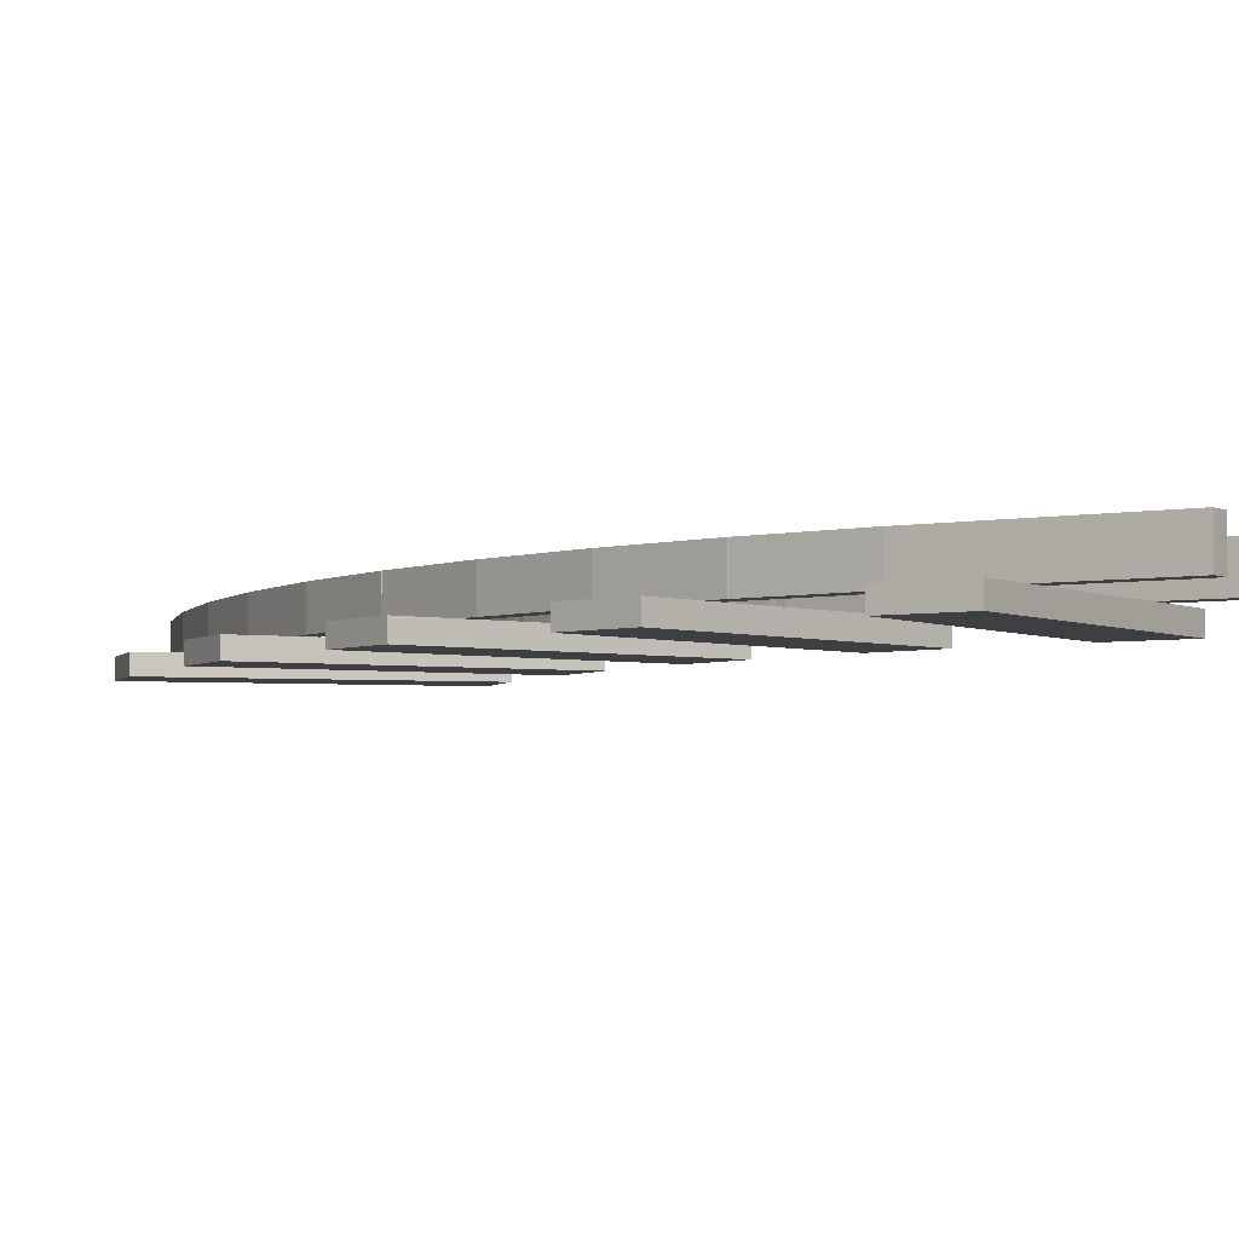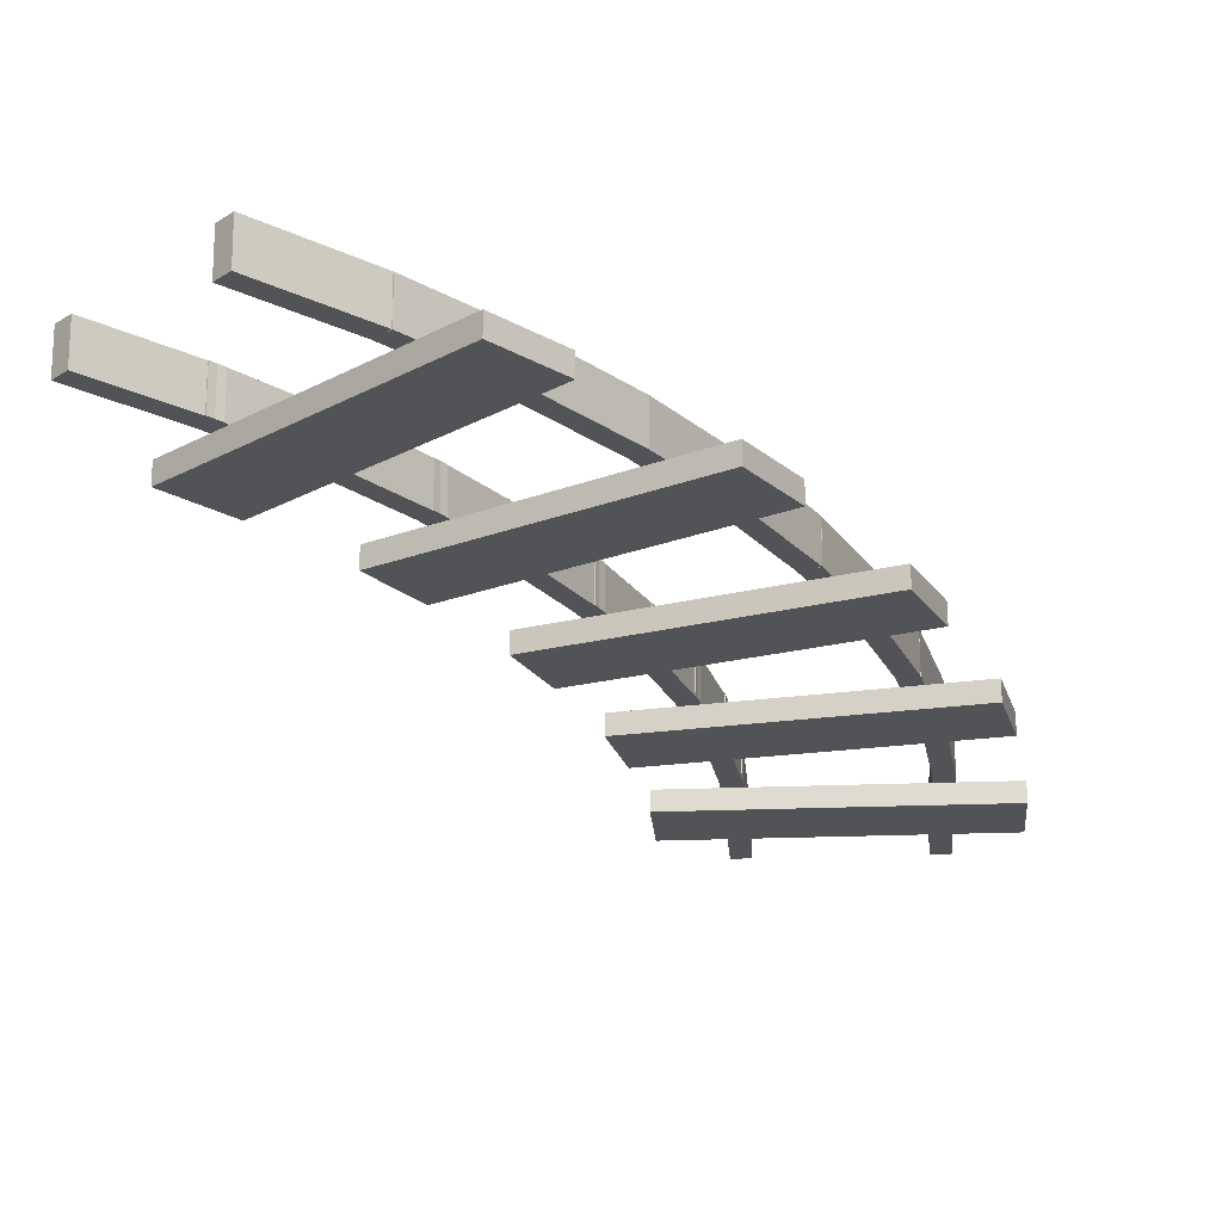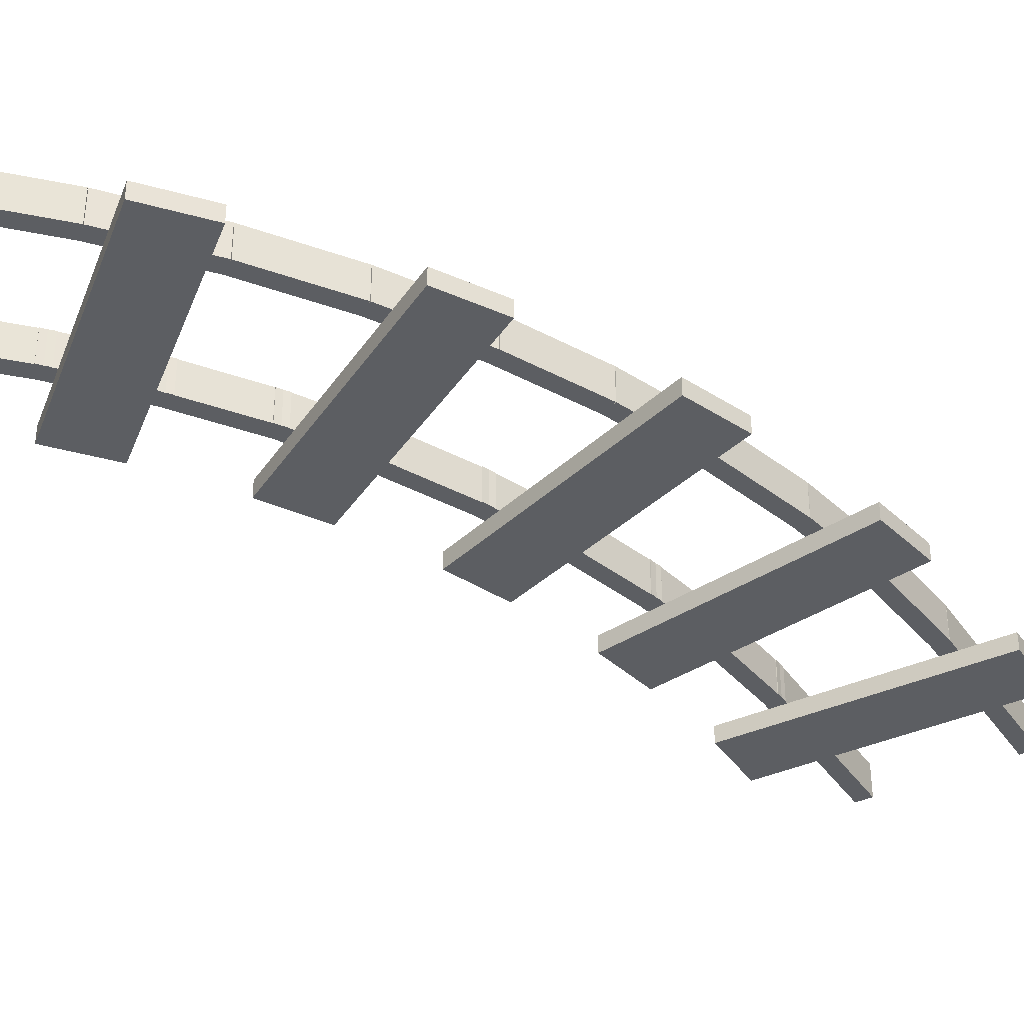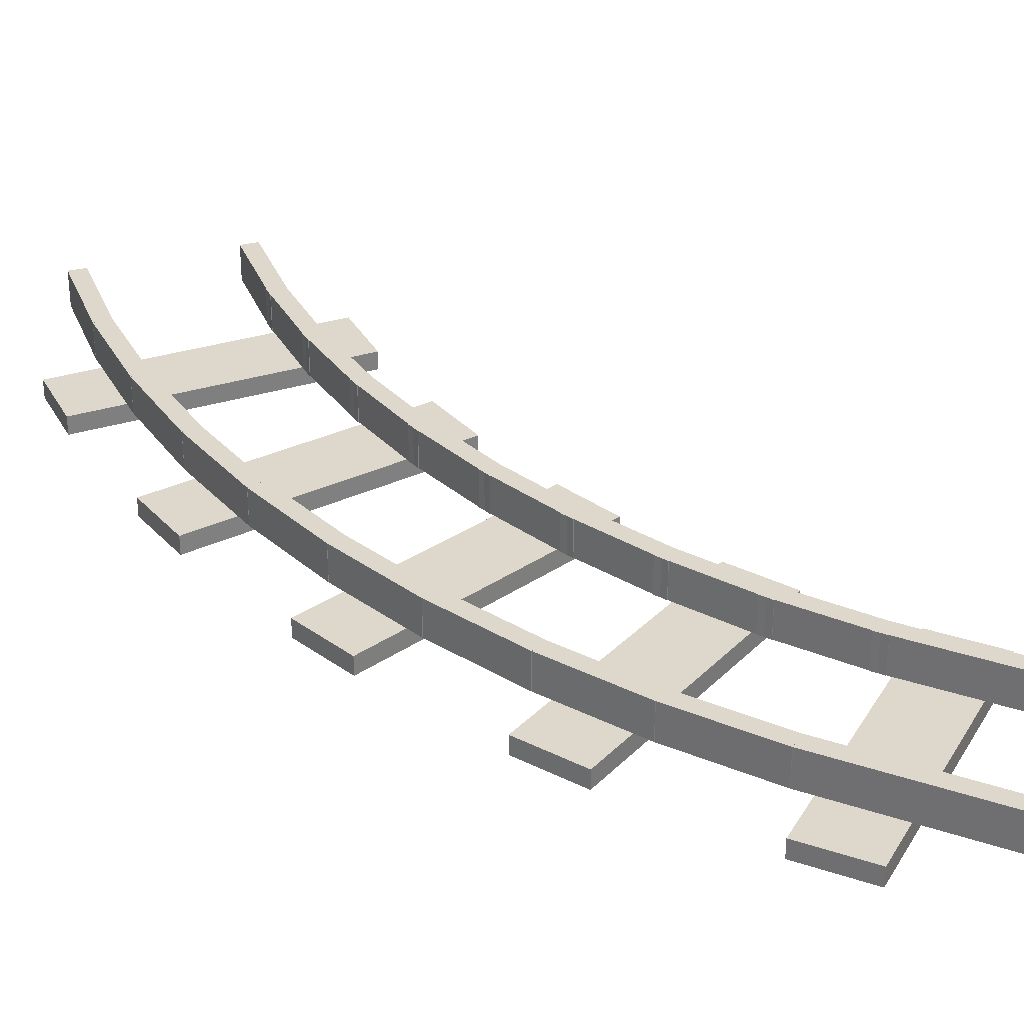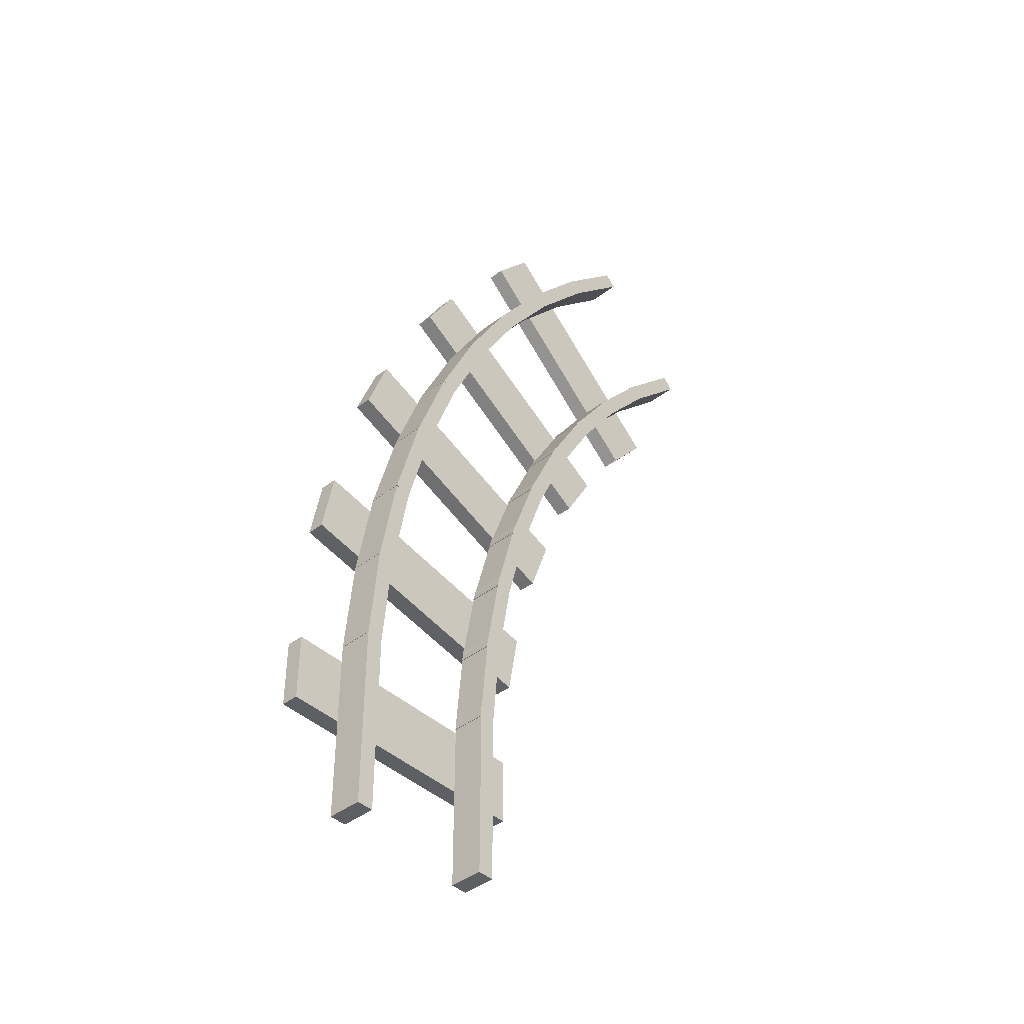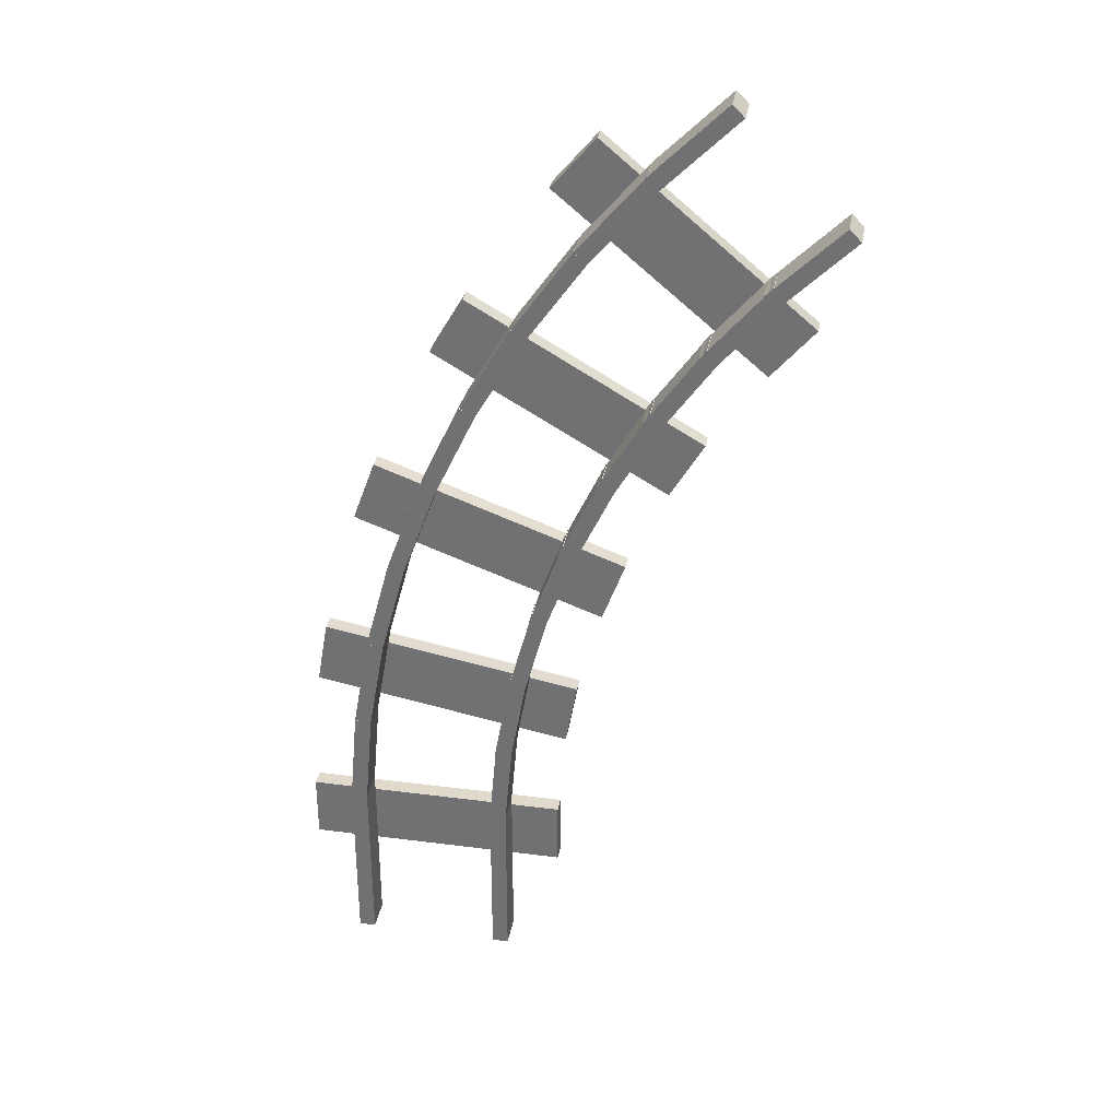
<metadata>
{"format":"obj","ext":"obj","renderer":"f3d","projection":"perspective","resolution":1024,"background":"white","views":[{"elev":-3.8,"azim":123.2,"up":"+Y"},{"elev":-21.7,"azim":4.3,"up":"+Y"},{"elev":-37.4,"azim":30.2,"up":"+Y"},{"elev":31.4,"azim":115.8,"up":"+Y"},{"elev":-42.0,"azim":132.5,"up":"+Z"},{"elev":33.1,"azim":-169.9,"up":"+Z"}]}
</metadata>
<code>
o cube
v -7.559 -7 44.75
v -19.82 -7 34.46
v -7.559 -8 44.75
v -19.82 -8 34.46
v -22.39 -7 37.53
v -10.13 -7 47.81
v -22.39 -8 37.53
v -10.13 -8 47.81
f 1 3 2
f 3 4 2
f 5 7 6
f 7 8 6
f 5 6 2
f 6 1 2
f 8 7 3
f 7 4 3
f 6 8 1
f 8 3 1
f 2 4 5
f 4 7 5
o cube
v -0.6462 -7 34.27
v -14.5 -7 26.27
v -0.6462 -8 34.27
v -14.5 -8 26.27
v -16.5 -7 29.73
v -2.646 -7 37.73
v -16.5 -8 29.73
v -2.646 -8 37.73
f 9 11 10
f 11 12 10
f 13 15 14
f 15 16 14
f 13 14 10
f 14 9 10
f 16 15 11
f 15 12 11
f 14 16 9
f 16 11 9
f 10 12 13
f 12 15 13
o cube
v 4.342 -7 22.75
v -10.69 -7 17.27
v 4.342 -8 22.75
v -10.69 -8 17.27
v -12.06 -7 21.03
v 2.974 -7 26.5
v -12.06 -8 21.03
v 2.974 -8 26.5
f 17 19 18
f 19 20 18
f 21 23 22
f 23 24 22
f 21 22 18
f 22 17 18
f 24 23 19
f 23 20 19
f 22 24 17
f 24 19 17
f 18 20 21
f 20 23 21
o cube
v 7.253 -7 10.53
v -8.503 -7 7.755
v 7.253 -8 10.53
v -8.503 -8 7.755
v -9.198 -7 11.69
v 6.559 -7 14.47
v -9.198 -8 11.69
v 6.559 -8 14.47
f 25 27 26
f 27 28 26
f 29 31 30
f 31 32 30
f 29 30 26
f 30 25 26
f 32 31 27
f 31 28 27
f 30 32 25
f 32 27 25
f 26 28 29
f 28 31 29
o cube
v 8 -7 -2
v -8 -7 -2
v 8 -8 -2
v -8 -8 -2
v -8 -7 2
v 8 -7 2
v -8 -8 2
v 8 -8 2
f 33 35 34
f 35 36 34
f 37 39 38
f 39 40 38
f 37 38 34
f 38 33 34
f 40 39 35
f 39 36 35
f 38 40 33
f 40 35 33
f 34 36 37
f 36 39 37
o cube
v -4 -5 -8
v -5 -5 -8
v -4 -7 -8
v -5 -7 -8
v -5 -5 3
v -4 -5 3
v -5 -7 3
v -4 -7 3
f 41 43 42
f 43 44 42
f 45 47 46
f 47 48 46
f 45 46 42
f 46 41 42
f 48 47 43
f 47 44 43
f 46 48 41
f 48 43 41
f 42 44 45
f 44 47 45
o cube
v 5 -5 -8
v 4 -5 -8
v 5 -7 -8
v 4 -7 -8
v 4 -5 3
v 5 -5 3
v 4 -7 3
v 5 -7 3
f 49 51 50
f 51 52 50
f 53 55 54
f 55 56 54
f 53 54 50
f 54 49 50
f 56 55 51
f 55 52 51
f 54 56 49
f 56 51 49
f 50 52 53
f 52 55 53
o cube
v -4.391 -5 7.464
v -5.375 -5 7.291
v -4.391 -7 7.464
v -5.375 -7 7.291
v -6.417 -5 13.2
v -5.432 -5 13.37
v -6.417 -7 13.2
v -5.432 -7 13.37
f 57 59 58
f 59 60 58
f 61 63 62
f 63 64 62
f 61 62 58
f 62 57 58
f 64 63 59
f 63 60 59
f 62 64 57
f 64 59 57
f 58 60 61
f 60 63 61
o cube
v 4.473 -5 9.027
v 3.488 -5 8.854
v 4.473 -7 9.027
v 3.488 -7 8.854
v 2.446 -5 14.76
v 3.431 -5 14.94
v 2.446 -7 14.76
v 3.431 -7 14.94
f 65 67 66
f 67 68 66
f 69 71 70
f 71 72 70
f 69 70 66
f 70 65 66
f 72 71 67
f 71 68 67
f 70 72 65
f 72 67 65
f 66 68 69
f 68 71 69
o cube
v -6.592 -5 17.7
v -7.532 -5 17.36
v -6.592 -7 17.7
v -7.532 -7 17.36
v -9.584 -5 23
v -8.645 -5 23.34
v -9.584 -7 23
v -8.645 -7 23.34
f 73 75 74
f 75 76 74
f 77 79 78
f 79 80 78
f 77 78 74
f 78 73 74
f 80 79 75
f 79 76 75
f 78 80 73
f 80 75 73
f 74 76 77
f 76 79 77
o cube
v 1.865 -5 20.78
v 0.9252 -5 20.44
v 1.865 -7 20.78
v 0.9252 -7 20.44
v -1.127 -5 26.08
v -0.1873 -5 26.42
v -1.127 -7 26.08
v -0.1873 -7 26.42
f 81 83 82
f 83 84 82
f 85 87 86
f 87 88 86
f 85 86 82
f 86 81 82
f 88 87 83
f 87 84 83
f 86 88 81
f 88 83 81
f 82 84 85
f 84 87 85
o cube
v -2.744 -5 31.9
v -3.61 -5 31.4
v -2.744 -7 31.9
v -3.61 -7 31.4
v -6.61 -5 36.6
v -5.744 -5 37.1
v -6.61 -7 36.6
v -5.744 -7 37.1
f 89 91 90
f 91 92 90
f 93 95 94
f 95 96 94
f 93 94 90
f 94 89 90
f 96 95 91
f 95 92 91
f 94 96 89
f 96 91 89
f 90 92 93
f 92 95 93
o cube
v -10.54 -5 27.4
v -11.4 -5 26.9
v -10.54 -7 27.4
v -11.4 -7 26.9
v -14.4 -5 32.1
v -13.54 -5 32.6
v -14.4 -7 32.1
v -13.54 -7 32.6
f 97 99 98
f 99 100 98
f 101 103 102
f 103 104 102
f 101 102 98
f 102 97 98
f 104 103 99
f 103 100 99
f 102 104 97
f 104 99 97
f 98 100 101
f 100 103 101
o cube
v -9.215 -5 42.05
v -9.981 -5 41.41
v -9.215 -7 42.05
v -9.981 -7 41.41
v -13.84 -5 46.01
v -13.07 -5 46.65
v -13.84 -7 46.01
v -13.07 -7 46.65
f 105 107 106
f 107 108 106
f 109 111 110
f 111 112 110
f 109 110 106
f 110 105 106
f 112 111 107
f 111 108 107
f 110 112 105
f 112 107 105
f 106 108 109
f 108 111 109
o cube
v -16.11 -5 36.27
v -16.88 -5 35.63
v -16.11 -7 36.27
v -16.88 -7 35.63
v -20.73 -5 40.22
v -19.97 -5 40.87
v -20.73 -7 40.22
v -19.97 -7 40.87
f 113 115 114
f 115 116 114
f 117 119 118
f 119 120 118
f 117 118 114
f 118 113 114
f 120 119 115
f 119 116 115
f 118 120 113
f 120 115 113
f 114 116 117
f 116 119 117
o cube
v -13.09 -5 46.67
v -13.8 -5 45.96
v -13.09 -7 46.67
v -13.8 -7 45.96
v -18.04 -5 50.2
v -17.33 -5 50.91
v -18.04 -7 50.2
v -17.33 -7 50.91
f 121 123 122
f 123 124 122
f 125 127 126
f 127 128 126
f 125 126 122
f 126 121 122
f 128 127 123
f 127 124 123
f 126 128 121
f 128 123 121
f 122 124 125
f 124 127 125
o cube
v -19.45 -5 40.31
v -20.16 -5 39.6
v -19.45 -7 40.31
v -20.16 -7 39.6
v -24.4 -5 43.84
v -23.69 -5 44.55
v -24.4 -7 43.84
v -23.69 -7 44.55
f 129 131 130
f 131 132 130
f 133 135 134
f 135 136 134
f 133 134 130
f 134 129 130
f 136 135 131
f 135 132 131
f 134 136 129
f 136 131 129
f 130 132 133
f 132 135 133
o cube
v -5.758 -5 37.12
v -6.577 -5 36.55
v -5.758 -7 37.12
v -6.577 -7 36.55
v -10.02 -5 41.46
v -9.199 -5 42.03
v -10.02 -7 41.46
v -9.199 -7 42.03
f 137 139 138
f 139 140 138
f 141 143 142
f 143 144 142
f 141 142 138
f 142 137 138
f 144 143 139
f 143 140 139
f 142 144 137
f 144 139 137
f 138 140 141
f 140 143 141
o cube
v -13.13 -5 31.96
v -13.95 -5 31.38
v -13.13 -7 31.96
v -13.95 -7 31.38
v -17.39 -5 36.3
v -16.57 -5 36.87
v -17.39 -7 36.3
v -16.57 -7 36.87
f 145 147 146
f 147 148 146
f 149 151 150
f 151 152 150
f 149 150 146
f 150 145 146
f 152 151 147
f 151 148 147
f 150 152 145
f 152 147 145
f 146 148 149
f 148 151 149
o cube
v -0.1969 -5 26.44
v -1.103 -5 26.02
v -0.1969 -7 26.44
v -1.103 -7 26.02
v -3.639 -5 31.46
v -2.733 -5 31.88
v -3.639 -7 31.46
v -2.733 -7 31.88
f 153 155 154
f 155 156 154
f 157 159 158
f 159 160 158
f 157 158 154
f 158 153 154
f 160 159 155
f 159 156 155
f 158 160 153
f 160 155 153
f 154 156 157
f 156 159 157
o cube
v -8.354 -5 22.64
v -9.26 -5 22.22
v -8.354 -7 22.64
v -9.26 -7 22.22
v -11.8 -5 27.65
v -10.89 -5 28.08
v -11.8 -7 27.65
v -10.89 -7 28.08
f 161 163 162
f 163 164 162
f 165 167 166
f 167 168 166
f 165 166 162
f 166 161 162
f 168 167 163
f 167 164 163
f 166 168 161
f 168 163 161
f 162 164 165
f 164 167 165
o cube
v 3.425 -5 14.96
v 2.459 -5 14.7
v 3.425 -7 14.96
v 2.459 -7 14.7
v 0.9065 -5 20.5
v 1.872 -5 20.76
v 0.9065 -7 20.5
v 1.872 -7 20.76
f 169 171 170
f 171 172 170
f 173 175 174
f 175 176 174
f 173 174 170
f 174 169 170
f 176 175 171
f 175 172 171
f 174 176 169
f 176 171 169
f 170 172 173
f 172 175 173
o cube
v -5.268 -5 12.63
v -6.234 -5 12.37
v -5.268 -7 12.63
v -6.234 -7 12.37
v -7.787 -5 18.17
v -6.821 -5 18.43
v -7.787 -7 18.17
v -6.821 -7 18.43
f 177 179 178
f 179 180 178
f 181 183 182
f 183 184 182
f 181 182 178
f 182 177 178
f 184 183 179
f 183 180 179
f 182 184 177
f 184 179 177
f 178 180 181
f 180 183 181
o cube
v 4.999 -5 3.025
v 4.003 -5 2.938
v 4.999 -7 3.025
v 4.003 -7 2.938
v 3.48 -5 8.915
v 4.476 -5 9.002
v 3.48 -7 8.915
v 4.476 -7 9.002
f 185 187 186
f 187 188 186
f 189 191 190
f 191 192 190
f 189 190 186
f 190 185 186
f 192 191 187
f 191 188 187
f 190 192 185
f 192 187 185
f 186 188 189
f 188 191 189
o cube
v -3.967 -5 2.241
v -4.963 -5 2.154
v -3.967 -7 2.241
v -4.963 -7 2.154
v -5.486 -5 8.131
v -4.49 -5 8.218
v -5.486 -7 8.131
v -4.49 -7 8.218
f 193 195 194
f 195 196 194
f 197 199 198
f 199 200 198
f 197 198 194
f 198 193 194
f 200 199 195
f 199 196 195
f 198 200 193
f 200 195 193
f 194 196 197
f 196 199 197

</code>
